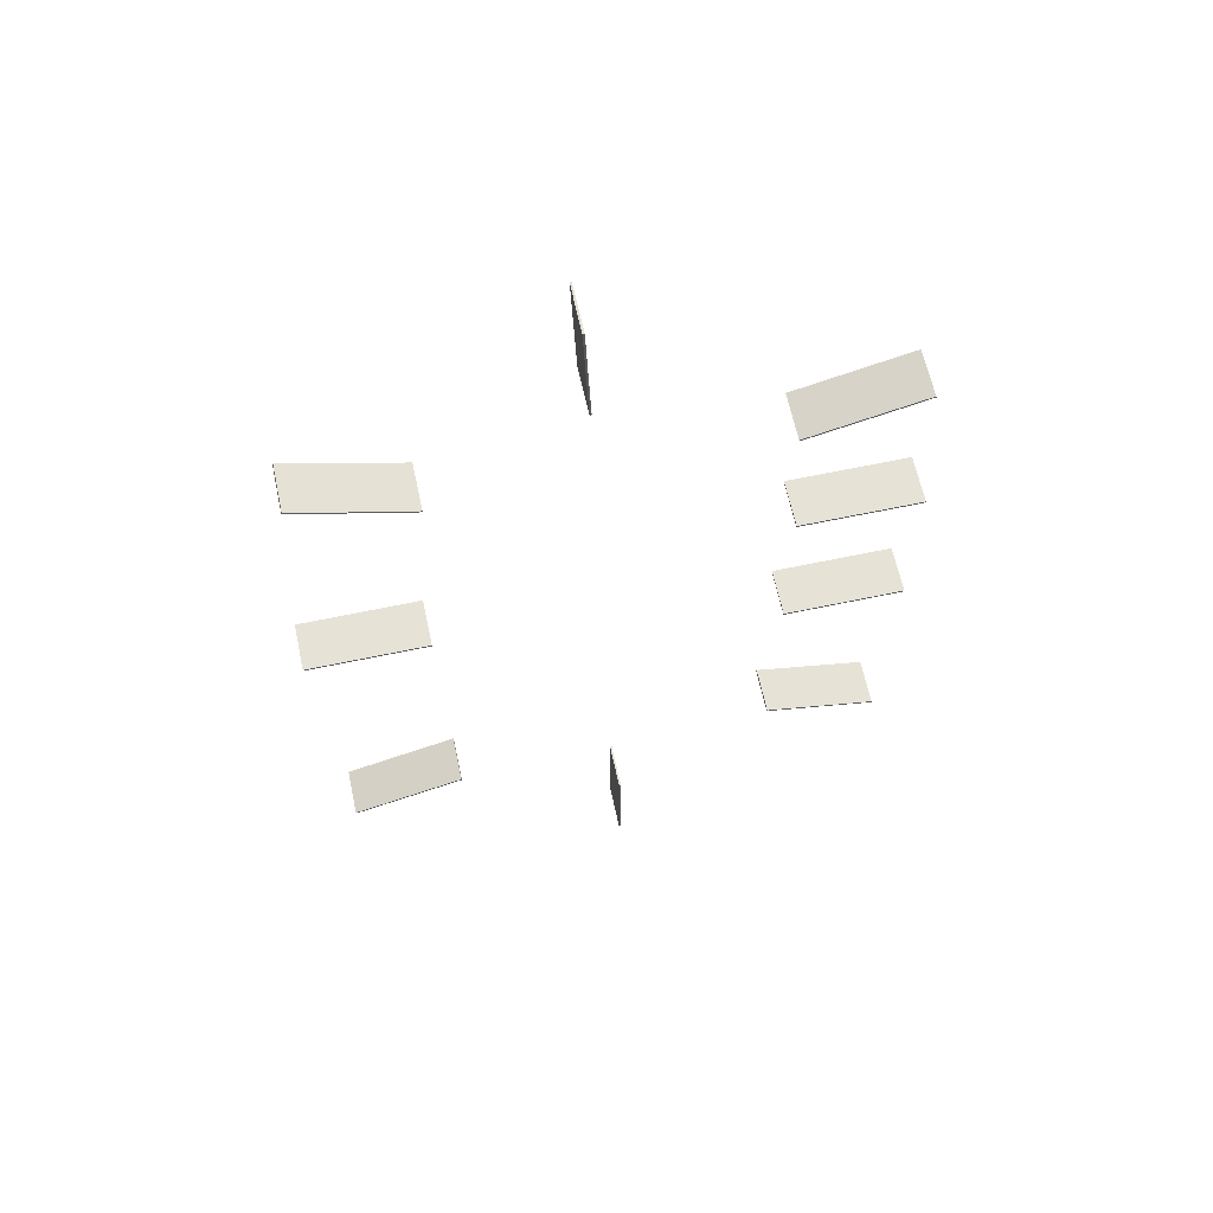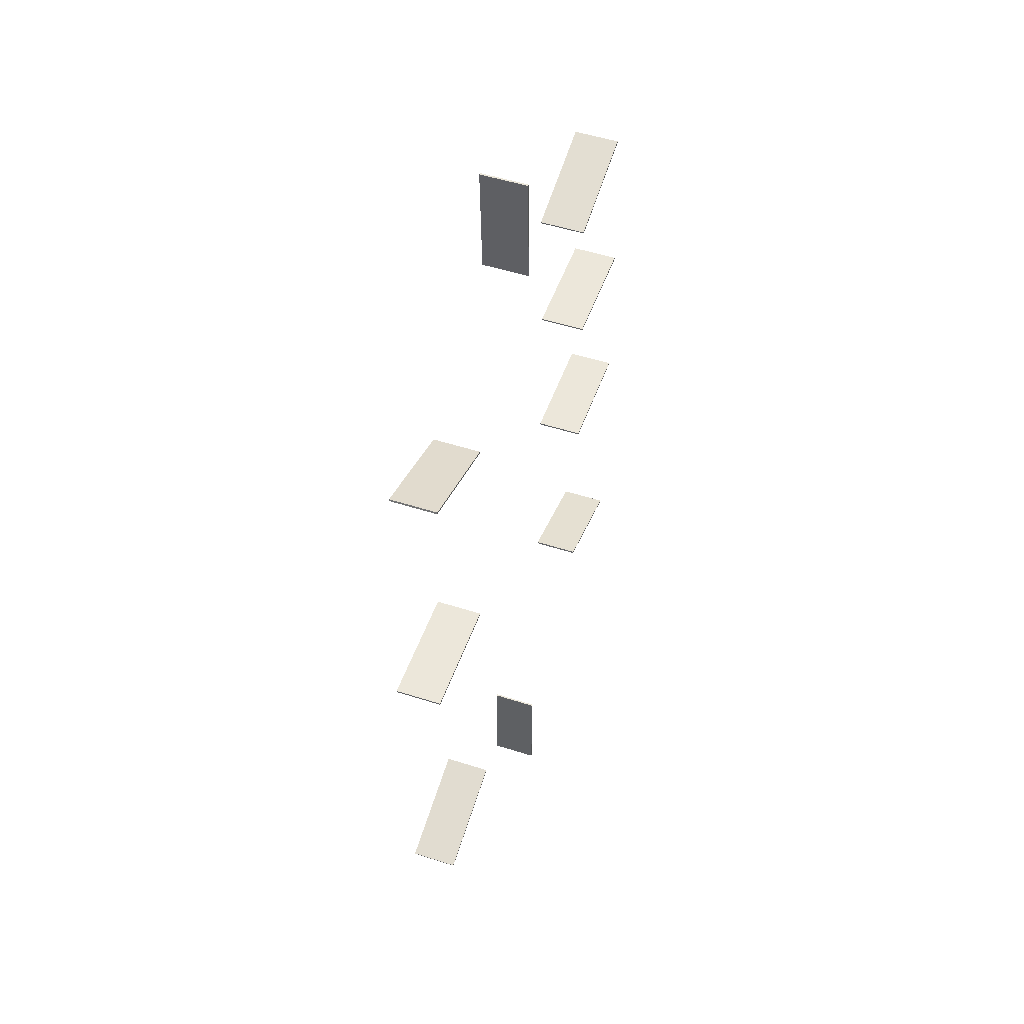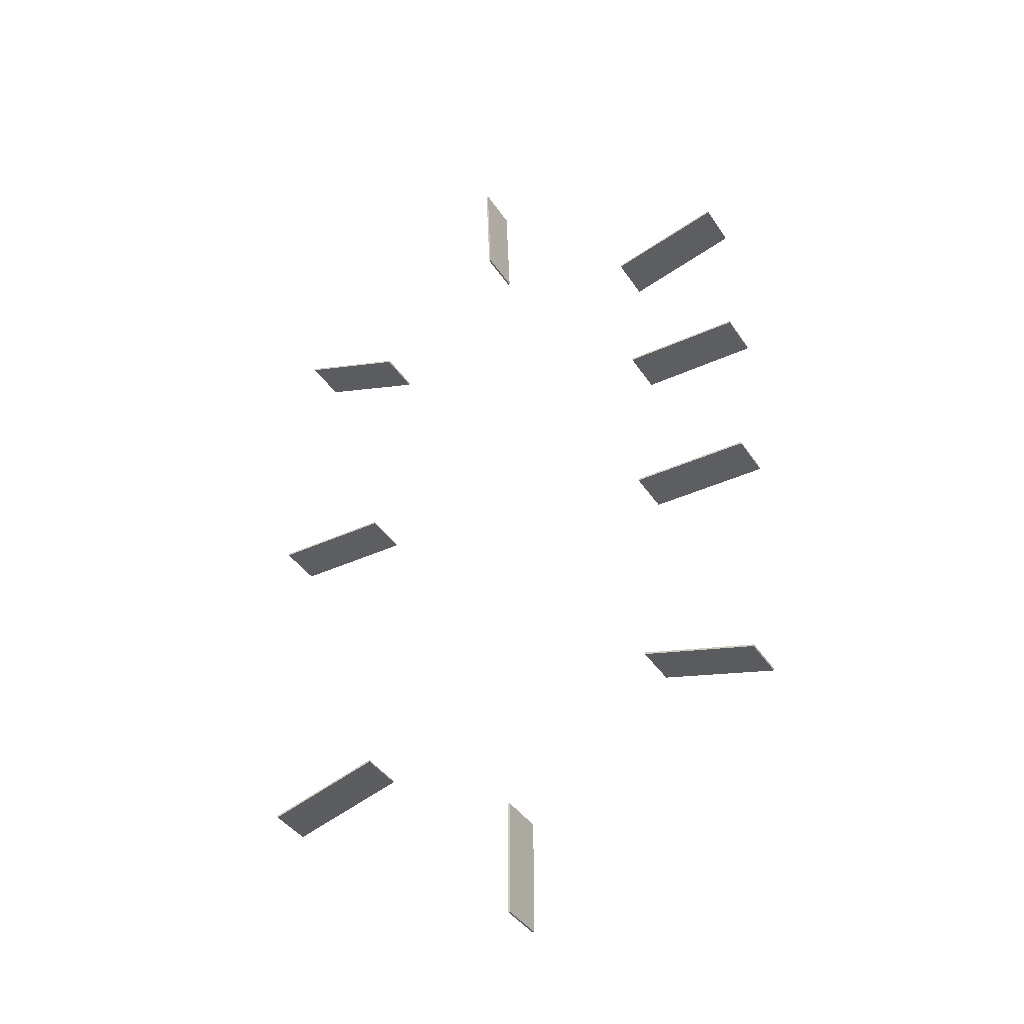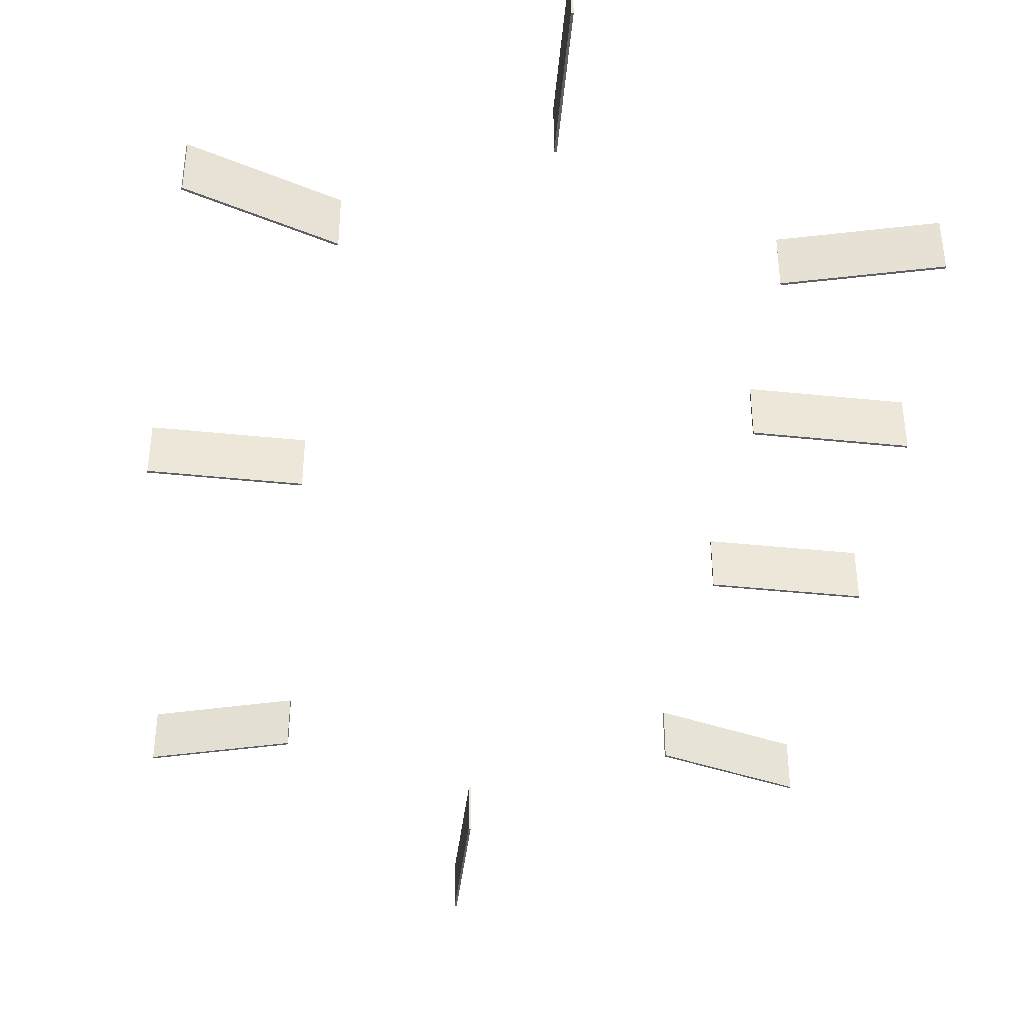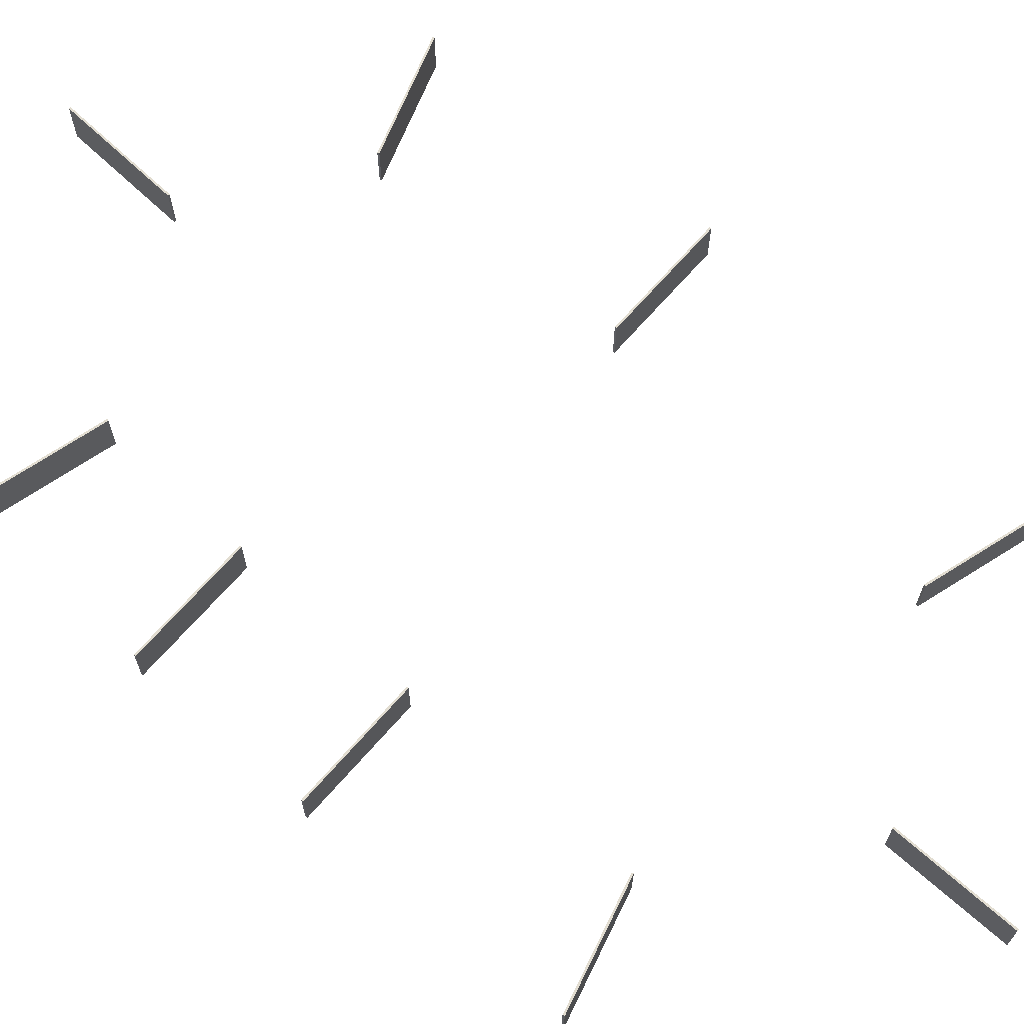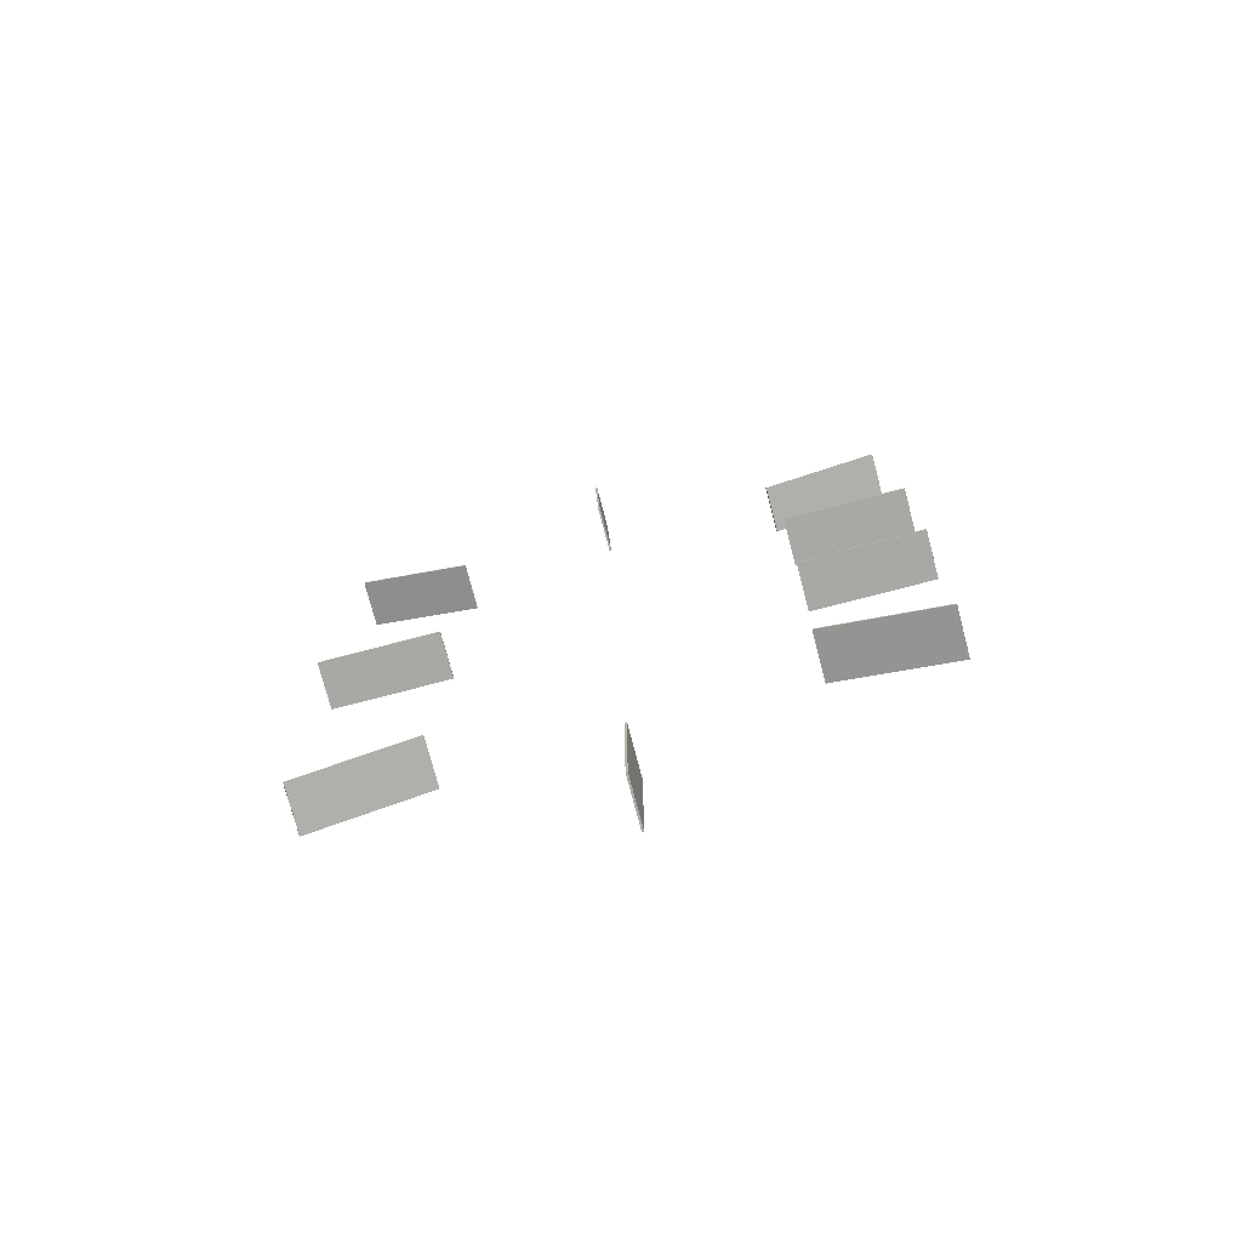
<metadata>
{"format":"obj","ext":"obj","renderer":"f3d","projection":"perspective","resolution":1024,"background":"white","views":[{"elev":63.4,"azim":-12.1,"up":"+Z"},{"elev":51.1,"azim":-70.7,"up":"+Z"},{"elev":-39.3,"azim":29.9,"up":"+Z"},{"elev":-42.9,"azim":-7.0,"up":"+Y"},{"elev":68.6,"azim":131.2,"up":"+Y"},{"elev":-74.9,"azim":14.7,"up":"+Z"}]}
</metadata>
<code>
v  -12.91 0 -8.668
v  -12.91 0 -9.062
v  12.44 0 -9.062
v  12.44 0 -8.668
v  -12.91 10 -8.668
v  12.44 10 -8.668
v  12.44 10 -9.062
v  -12.91 10 -9.062
o checkPoint1
g checkPoint1
f 1 2 3
f 3 4 1
f 5 6 7
f 7 8 5
f 1 4 6
f 6 5 1
f 4 3 7
f 7 6 4
f 3 2 8
f 8 7 3
f 2 1 5
f 5 8 2
v  -12.91 0 28.62
v  -12.91 0 28.22
v  12.44 0 28.22
v  12.44 0 28.62
v  -12.91 10 28.62
v  12.44 10 28.62
v  12.44 10 28.22
v  -12.91 10 28.22
o checkPoint2
g checkPoint2
f 9 10 11
f 11 12 9
f 13 14 15
f 15 16 13
f 9 12 14
f 14 13 9
f 12 11 15
f 15 14 12
f 11 10 16
f 16 15 11
f 10 9 13
f 13 16 10
v  -14.82 0 61.19
v  -14.72 0 60.81
v  9.616 0 67.3
v  9.514 0 67.68
v  -14.82 10 61.19
v  9.514 10 67.68
v  9.616 10 67.3
v  -14.72 10 60.81
o checkPoint3
g checkPoint3
f 17 18 19
f 19 20 17
f 21 22 23
f 23 24 21
f 17 20 22
f 22 21 17
f 20 19 23
f 23 22 20
f 19 18 24
f 24 23 19
f 18 17 21
f 21 24 18
v  -52.64 0 82.73
v  -52.24 0 82.74
v  -53.24 0 107.9
v  -53.63 0 107.9
v  -52.64 10 82.73
v  -53.63 10 107.9
v  -53.24 10 107.9
v  -52.24 10 82.74
o checkPoint4
g checkPoint4
f 25 26 27
f 27 28 25
f 29 30 31
f 31 32 29
f 25 28 30
f 30 29 25
f 28 27 31
f 31 30 28
f 27 26 32
f 32 31 27
f 26 25 29
f 29 32 26
v  -82.7 0 60.61
v  -82.57 0 60.98
v  -106.4 0 69.23
v  -106.5 0 68.85
v  -82.7 10 60.61
v  -106.5 10 68.85
v  -106.4 10 69.23
v  -82.57 10 60.98
o checkPoint5
g checkPoint5
f 33 34 35
f 35 36 33
f 37 38 39
f 39 40 37
f 33 36 38
f 38 37 33
f 36 35 39
f 39 38 36
f 35 34 40
f 40 39 35
f 34 33 37
f 37 40 34
v  -109.7 0 7.735
v  -109.7 0 7.341
v  -84.4 0 7.341
v  -84.4 0 7.735
v  -109.7 10 7.735
v  -84.4 10 7.735
v  -84.4 10 7.341
v  -109.7 10 7.341
o checkPoint6
g checkPoint6
f 41 42 43
f 43 44 41
f 45 46 47
f 47 48 45
f 41 44 46
f 46 45 41
f 44 43 47
f 47 46 44
f 43 42 48
f 48 47 43
f 42 41 45
f 45 48 42
v  -106.5 0 -68.24
v  -106.4 0 -68.62
v  -82.24 0 -61.51
v  -82.35 0 -61.13
v  -106.5 10 -68.24
v  -82.35 10 -61.13
v  -82.24 10 -61.51
v  -106.4 10 -68.62
o checkPoint7
g checkPoint7
f 49 50 51
f 51 52 49
f 53 54 55
f 55 56 53
f 49 52 54
f 54 53 49
f 52 51 55
f 55 54 52
f 51 50 56
f 56 55 51
f 50 49 53
f 53 56 50
v  -46.66 0 -108.2
v  -46.27 0 -108.2
v  -46.34 0 -83.02
v  -46.74 0 -83.02
v  -46.66 10 -108.2
v  -46.74 10 -83.02
v  -46.34 10 -83.02
v  -46.27 10 -108.2
o checkPoint8
g checkPoint8
f 57 58 59
f 59 60 57
f 61 62 63
f 63 64 61
f 57 60 62
f 62 61 57
f 60 59 63
f 63 62 60
f 59 58 64
f 64 63 59
f 58 57 61
f 61 64 58
v  10.95 0 -63.27
v  11.06 0 -62.89
v  -13.42 0 -56.28
v  -13.52 0 -56.66
v  10.95 10 -63.27
v  -13.52 10 -56.66
v  -13.42 10 -56.28
v  11.06 10 -62.89
o checkPoint9
g checkPoint9
f 65 66 67
f 67 68 65
f 69 70 71
f 71 72 69
f 65 68 70
f 70 69 65
f 68 67 71
f 71 70 68
f 67 66 72
f 72 71 67
f 66 65 69
f 69 72 66

</code>
